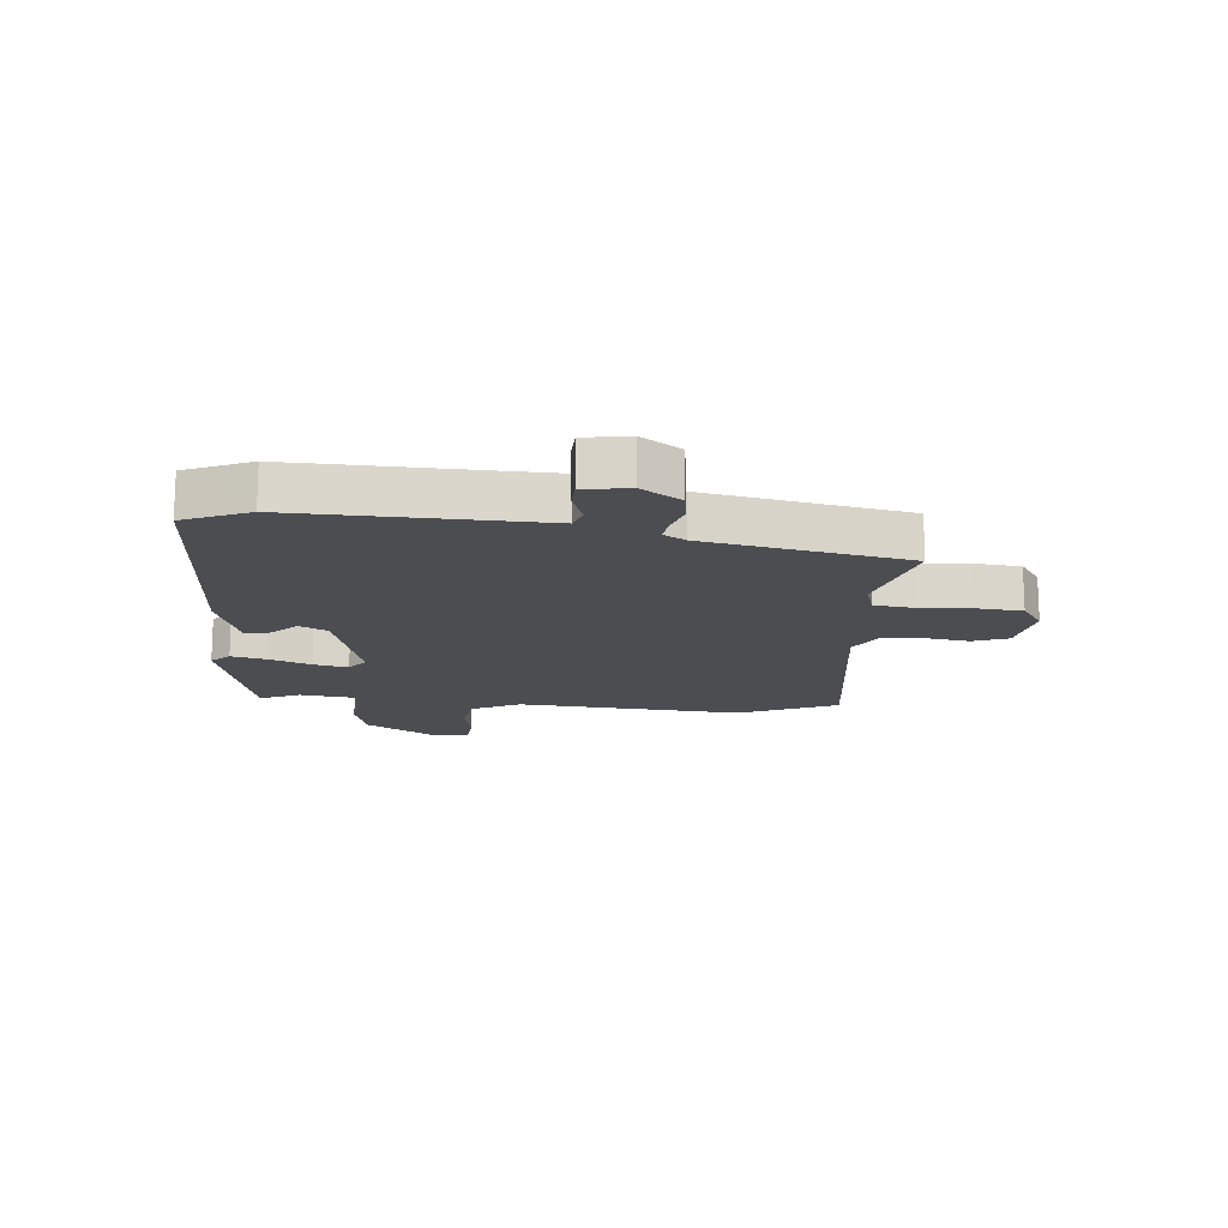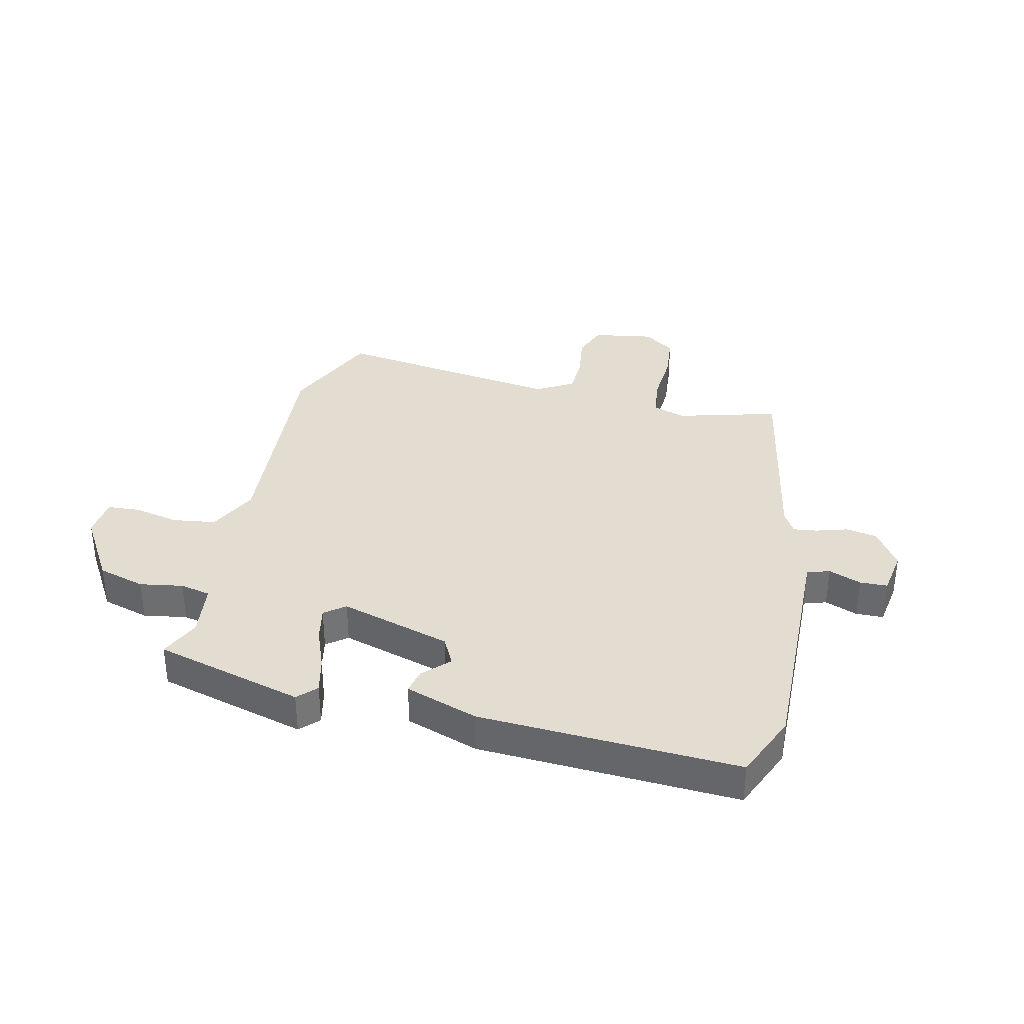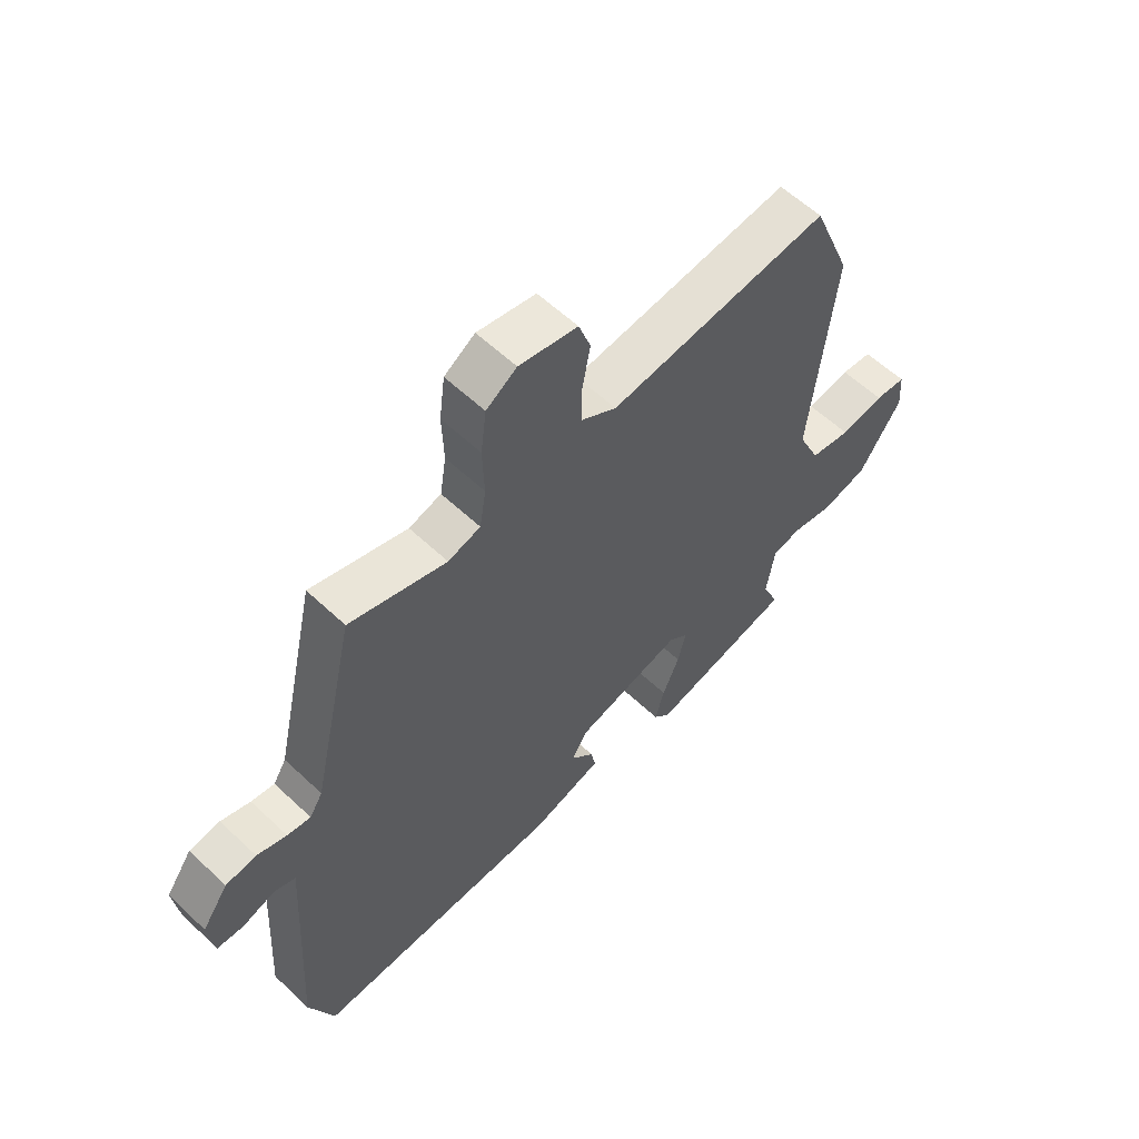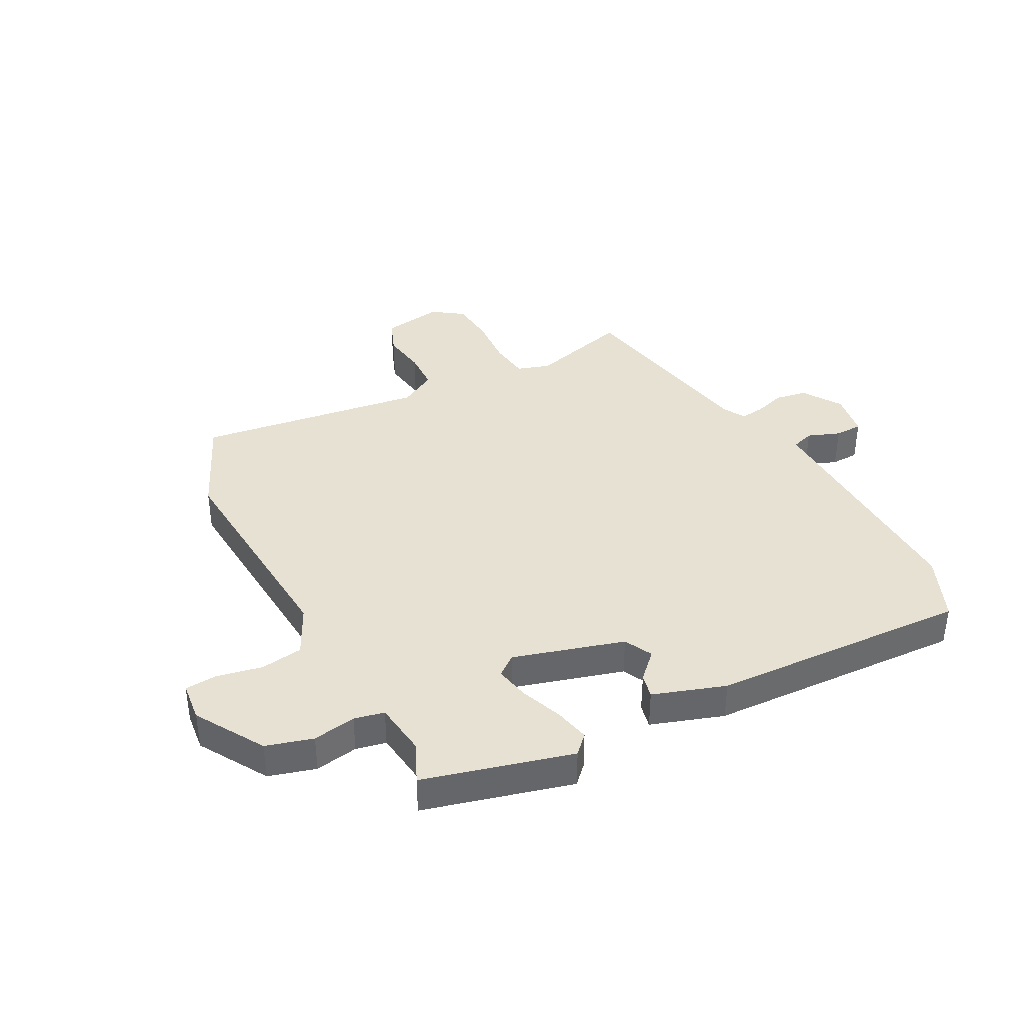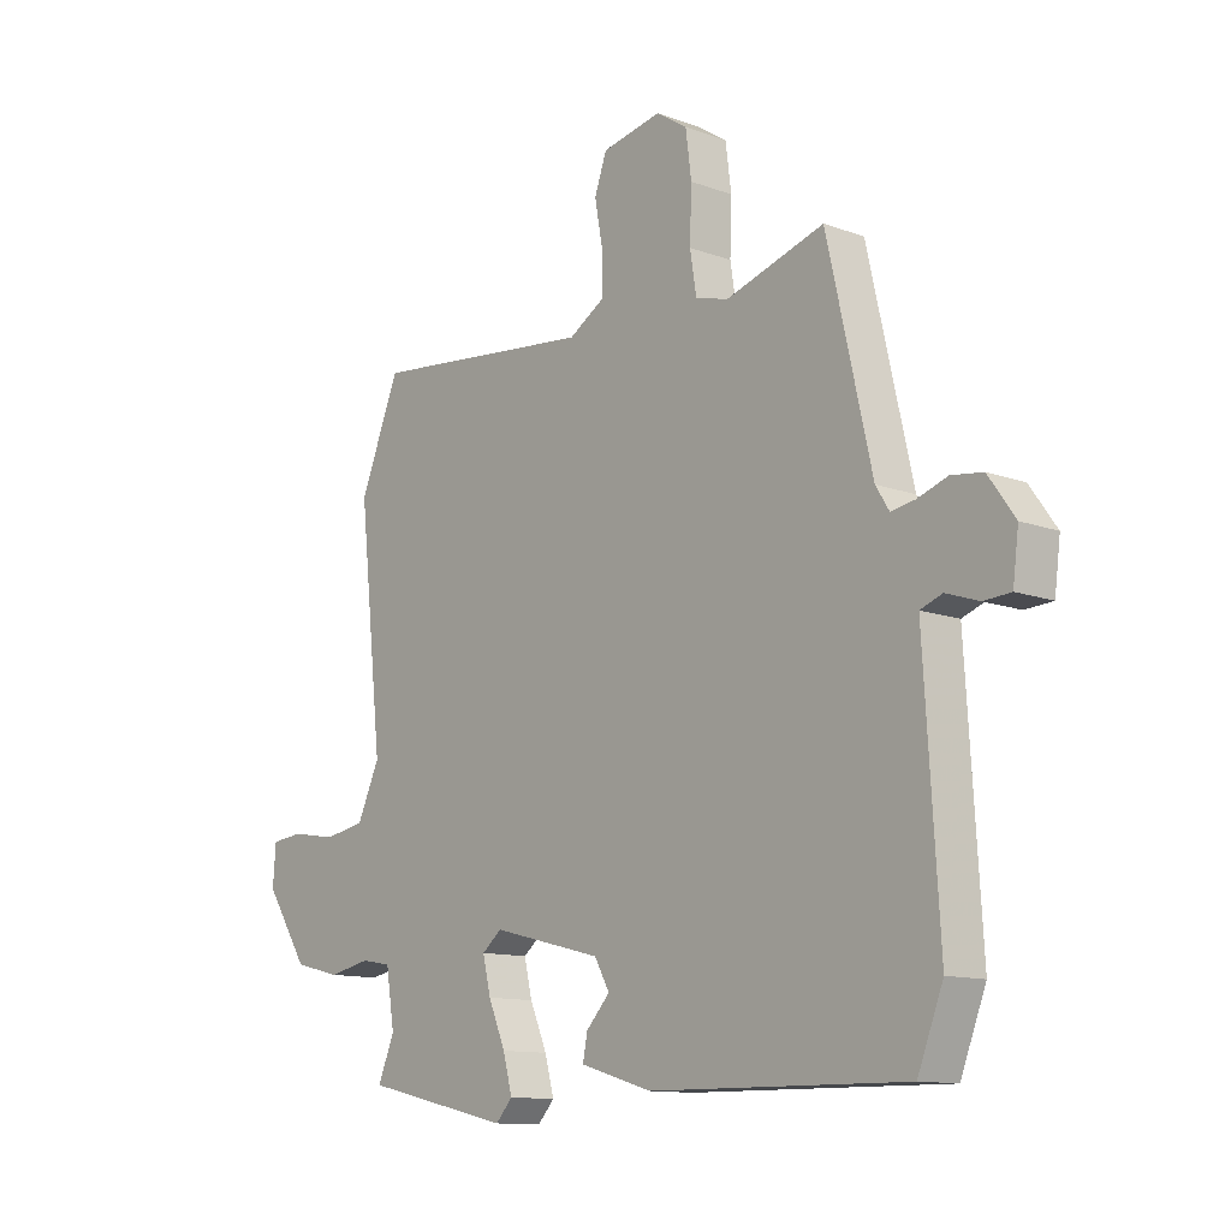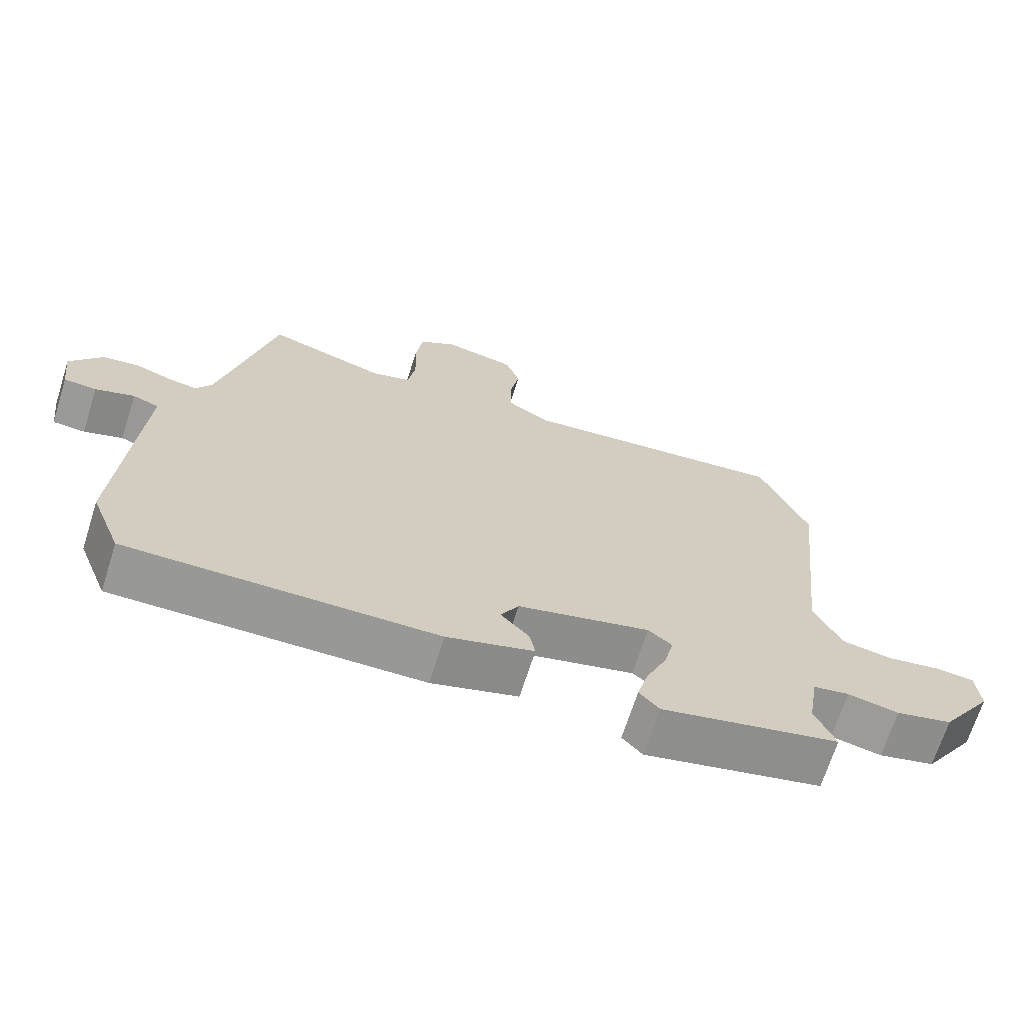
<metadata>
{"format":"obj","ext":"obj","renderer":"f3d","projection":"perspective","resolution":1024,"background":"white","views":[{"elev":-15.7,"azim":-93.4,"up":"+Y"},{"elev":35.4,"azim":-164.9,"up":"+Y"},{"elev":58.7,"azim":-45.9,"up":"+Z"},{"elev":38.7,"azim":154.3,"up":"+Y"},{"elev":-12.0,"azim":-131.0,"up":"+Z"},{"elev":-68.6,"azim":-17.6,"up":"+Z"}]}
</metadata>
<code>
v -0.376 0.07 0.526
v -0.206 0.07 0.473
v -0.149 0.07 0.489
v -0.138 0.07 0.558
v -0.141 0.07 0.646
v -0.131 0.07 0.723
v -0.077 0.07 0.758
v 0.026 0.07 0.737
v 0.047 0.07 0.677
v 0.033 0.07 0.601
v 0.033 0.07 0.533
v 0.095 0.07 0.495
v 0.486 0.07 0.535
v 0.555 0.07 0.365
v 0.513 0.07 -0.02
v 0.552 0.07 -0.105
v 0.624 0.07 -0.118
v 0.702 0.07 -0.105
v 0.757 0.07 -0.111
v 0.762 0.07 -0.179
v 0.687 0.07 -0.293
v 0.606 0.07 -0.313
v 0.533 0.07 -0.298
v 0.481 0.07 -0.307
v 0.466 0.07 -0.4
v 0.495 0.07 -0.469
v 0.239 0.07 -0.527
v 0.21 0.07 -0.495
v 0.226 0.07 -0.435
v 0.256 0.07 -0.365
v 0.27 0.07 -0.306
v 0.236 0.07 -0.278
v 0.045 0.07 -0.326
v 0.019 0.07 -0.373
v 0.06 0.07 -0.417
v 0.068 0.07 -0.459
v -0.057 0.07 -0.496
v -0.499 0.07 -0.501
v -0.543 0.07 -0.388
v -0.524 0.07 -0.073
v -0.518 0.07 0.026
v -0.556 0.07 0.04
v -0.612 0.07 0.021
v -0.659 0.07 0.024
v -0.669 0.07 0.102
v -0.623 0.07 0.167
v -0.569 0.07 0.174
v -0.517 0.07 0.156
v -0.476 0.07 0.149
v -0.453 0.07 0.186
v -0.376 0 0.526
v -0.206 0 0.473
v -0.149 0 0.489
v -0.138 0 0.558
v -0.141 0 0.646
v -0.131 0 0.723
v -0.077 0 0.758
v 0.026 0 0.737
v 0.047 0 0.677
v 0.033 0 0.601
v 0.033 0 0.533
v 0.095 0 0.495
v 0.486 0 0.535
v 0.555 0 0.365
v 0.513 0 -0.02
v 0.552 0 -0.105
v 0.624 0 -0.118
v 0.702 0 -0.105
v 0.757 0 -0.111
v 0.762 0 -0.179
v 0.687 0 -0.293
v 0.606 0 -0.313
v 0.533 0 -0.298
v 0.481 0 -0.307
v 0.466 0 -0.4
v 0.495 0 -0.469
v 0.239 0 -0.527
v 0.21 0 -0.495
v 0.226 0 -0.435
v 0.256 0 -0.365
v 0.27 0 -0.306
v 0.236 0 -0.278
v 0.045 0 -0.326
v 0.019 0 -0.373
v 0.06 0 -0.417
v 0.068 0 -0.459
v -0.057 0 -0.496
v -0.499 0 -0.501
v -0.543 0 -0.388
v -0.524 0 -0.073
v -0.518 0 0.026
v -0.556 0 0.04
v -0.612 0 0.021
v -0.659 0 0.024
v -0.669 0 0.102
v -0.623 0 0.167
v -0.569 0 0.174
v -0.517 0 0.156
v -0.476 0 0.149
v -0.453 0 0.186
f 46 47 48
f 45 46 48
f 44 45 48
f 43 44 48
f 42 43 48
f 41 42 48 49
f 40 41 49
f 39 40 49
f 38 39 49
f 37 38 49
f 36 37 49
f 35 36 49
f 34 35 49
f 33 34 49 50
f 28 29 30
f 27 28 30
f 26 27 30
f 25 26 30
f 24 25 30 31
f 23 24 31 32
f 21 22 23
f 20 21 23
f 19 20 23
f 18 19 23
f 17 18 23
f 16 17 23 32
f 12 13 14 15
f 32 33 50
f 16 32 50
f 15 16 50
f 12 15 50
f 11 12 50
f 8 9 10
f 7 8 10
f 6 7 10
f 5 6 10
f 4 5 10
f 50 1 2
f 50 2 3
f 11 50 3
f 3 4 10 11
f 98 97 96
f 98 96 95
f 98 95 94
f 98 94 93
f 98 93 92
f 99 98 92 91
f 99 91 90
f 99 90 89
f 99 89 88
f 99 88 87
f 99 87 86
f 99 86 85
f 99 85 84
f 100 99 84 83
f 80 79 78
f 80 78 77
f 80 77 76
f 80 76 75
f 81 80 75 74
f 82 81 74 73
f 73 72 71
f 73 71 70
f 73 70 69
f 73 69 68
f 73 68 67
f 82 73 67 66
f 65 64 63 62
f 100 83 82
f 100 82 66
f 100 66 65
f 100 65 62
f 100 62 61
f 60 59 58
f 60 58 57
f 60 57 56
f 60 56 55
f 60 55 54
f 52 51 100
f 53 52 100
f 53 100 61
f 61 60 54 53
f 1 51 52 2
f 2 52 53 3
f 3 53 54 4
f 4 54 55 5
f 5 55 56 6
f 6 56 57 7
f 7 57 58 8
f 8 58 59 9
f 9 59 60 10
f 10 60 61 11
f 11 61 62 12
f 12 62 63 13
f 13 63 64 14
f 14 64 65 15
f 15 65 66 16
f 16 66 67 17
f 17 67 68 18
f 18 68 69 19
f 19 69 70 20
f 20 70 71 21
f 21 71 72 22
f 22 72 73 23
f 23 73 74 24
f 24 74 75 25
f 25 75 76 26
f 26 76 77 27
f 27 77 78 28
f 28 78 79 29
f 29 79 80 30
f 30 80 81 31
f 31 81 82 32
f 32 82 83 33
f 33 83 84 34
f 34 84 85 35
f 35 85 86 36
f 36 86 87 37
f 37 87 88 38
f 38 88 89 39
f 39 89 90 40
f 40 90 91 41
f 41 91 92 42
f 42 92 93 43
f 43 93 94 44
f 44 94 95 45
f 45 95 96 46
f 46 96 97 47
f 47 97 98 48
f 48 98 99 49
f 49 99 100 50
f 50 100 51 1

</code>
